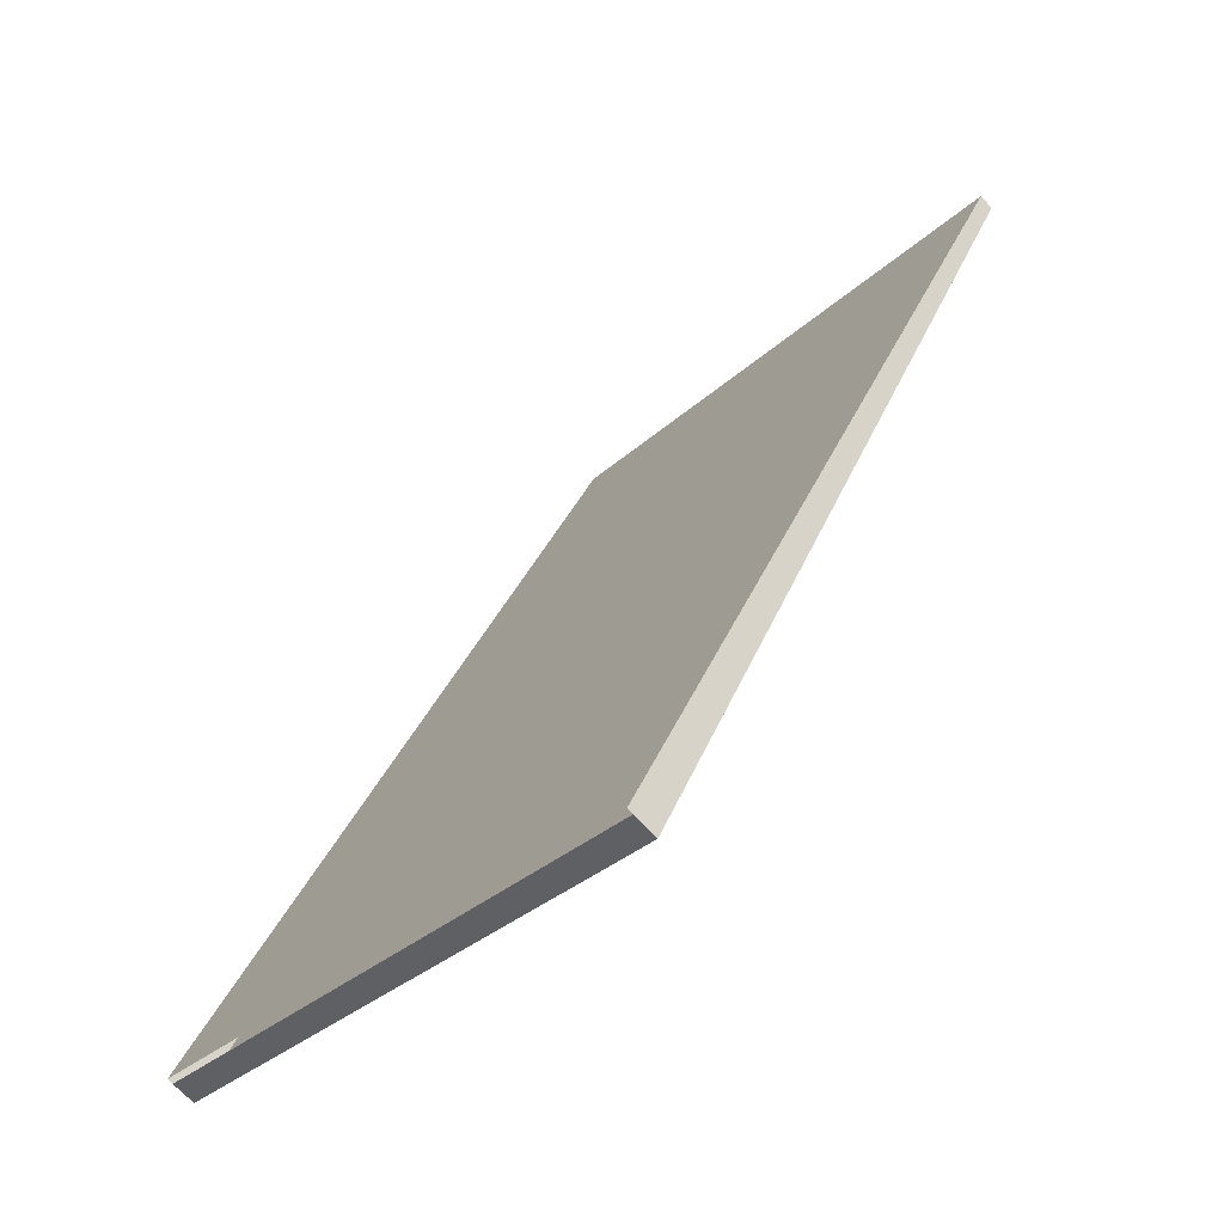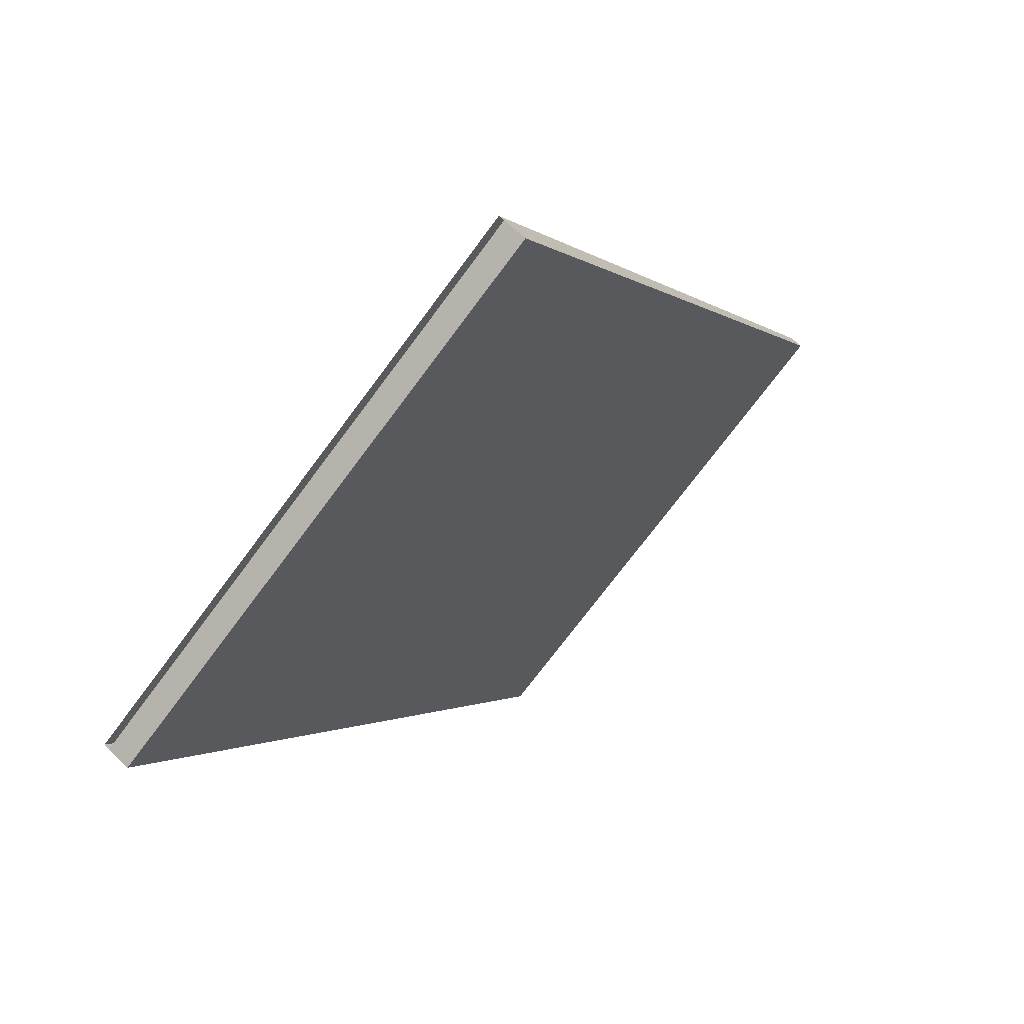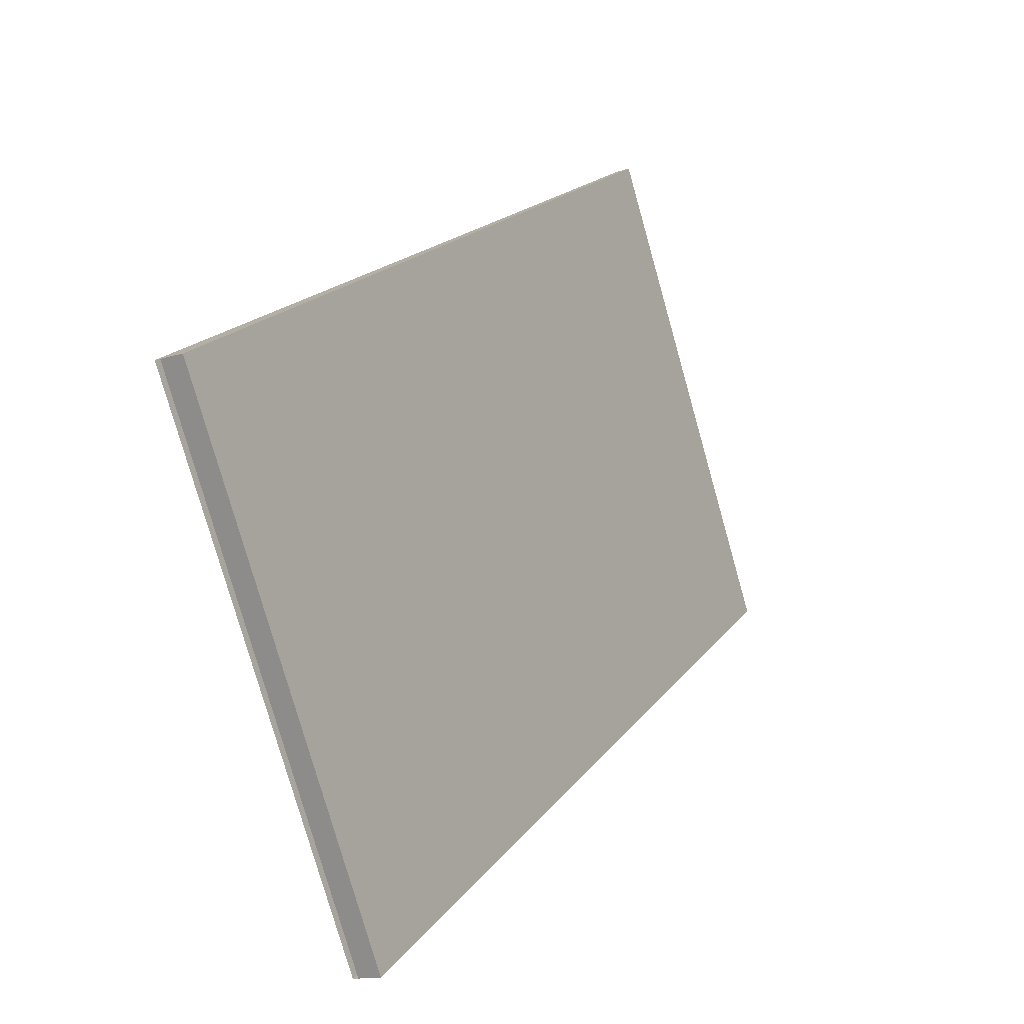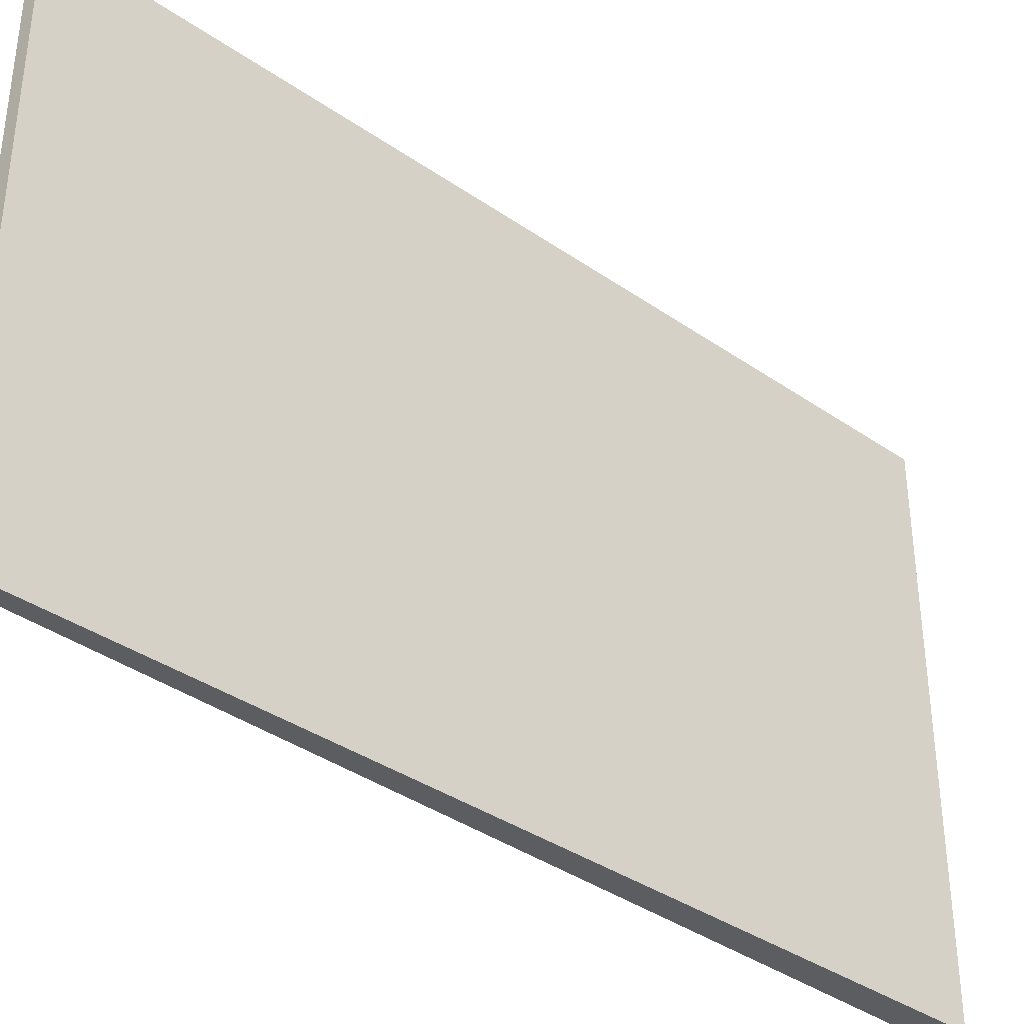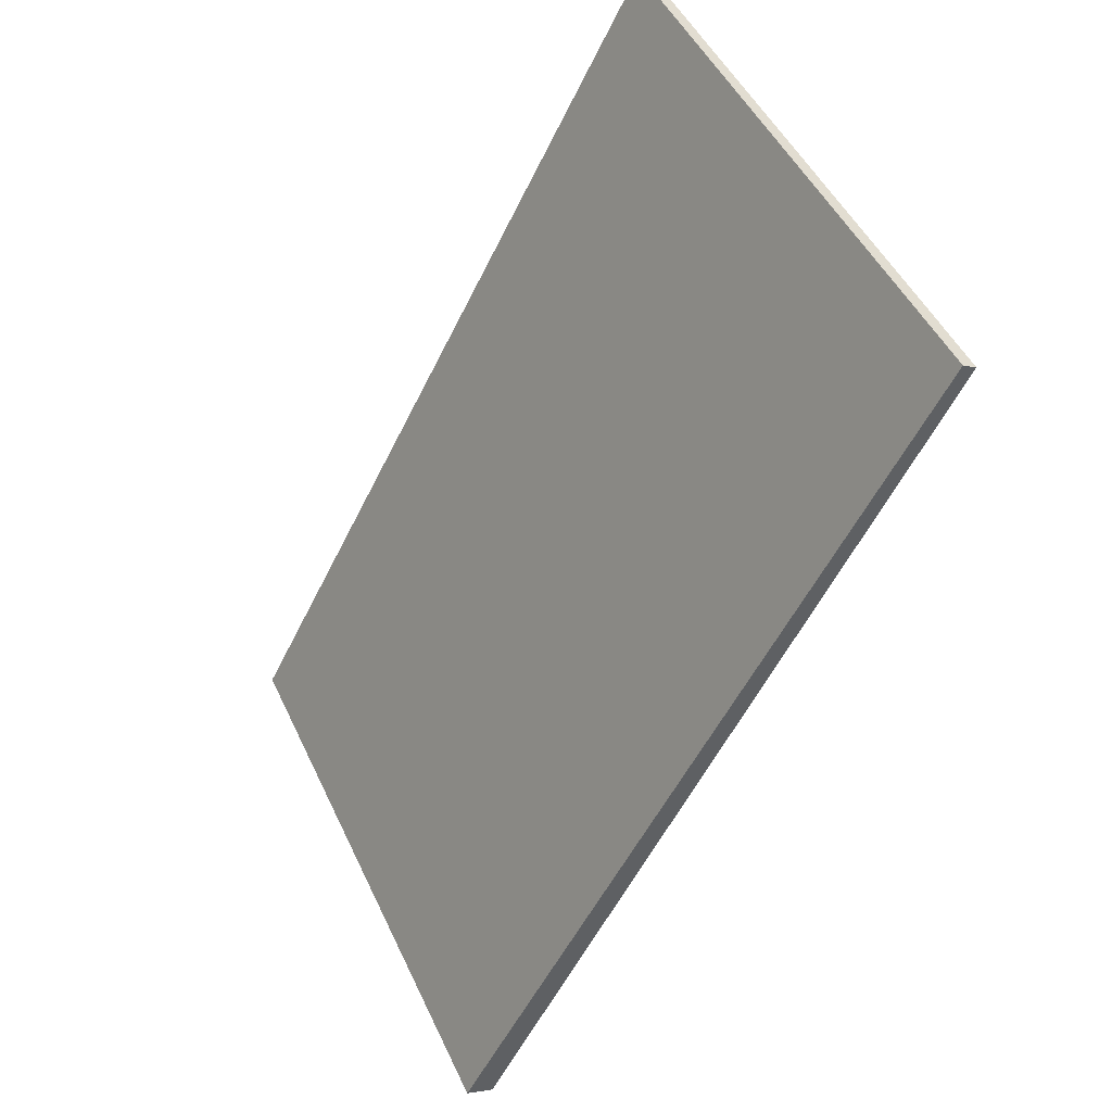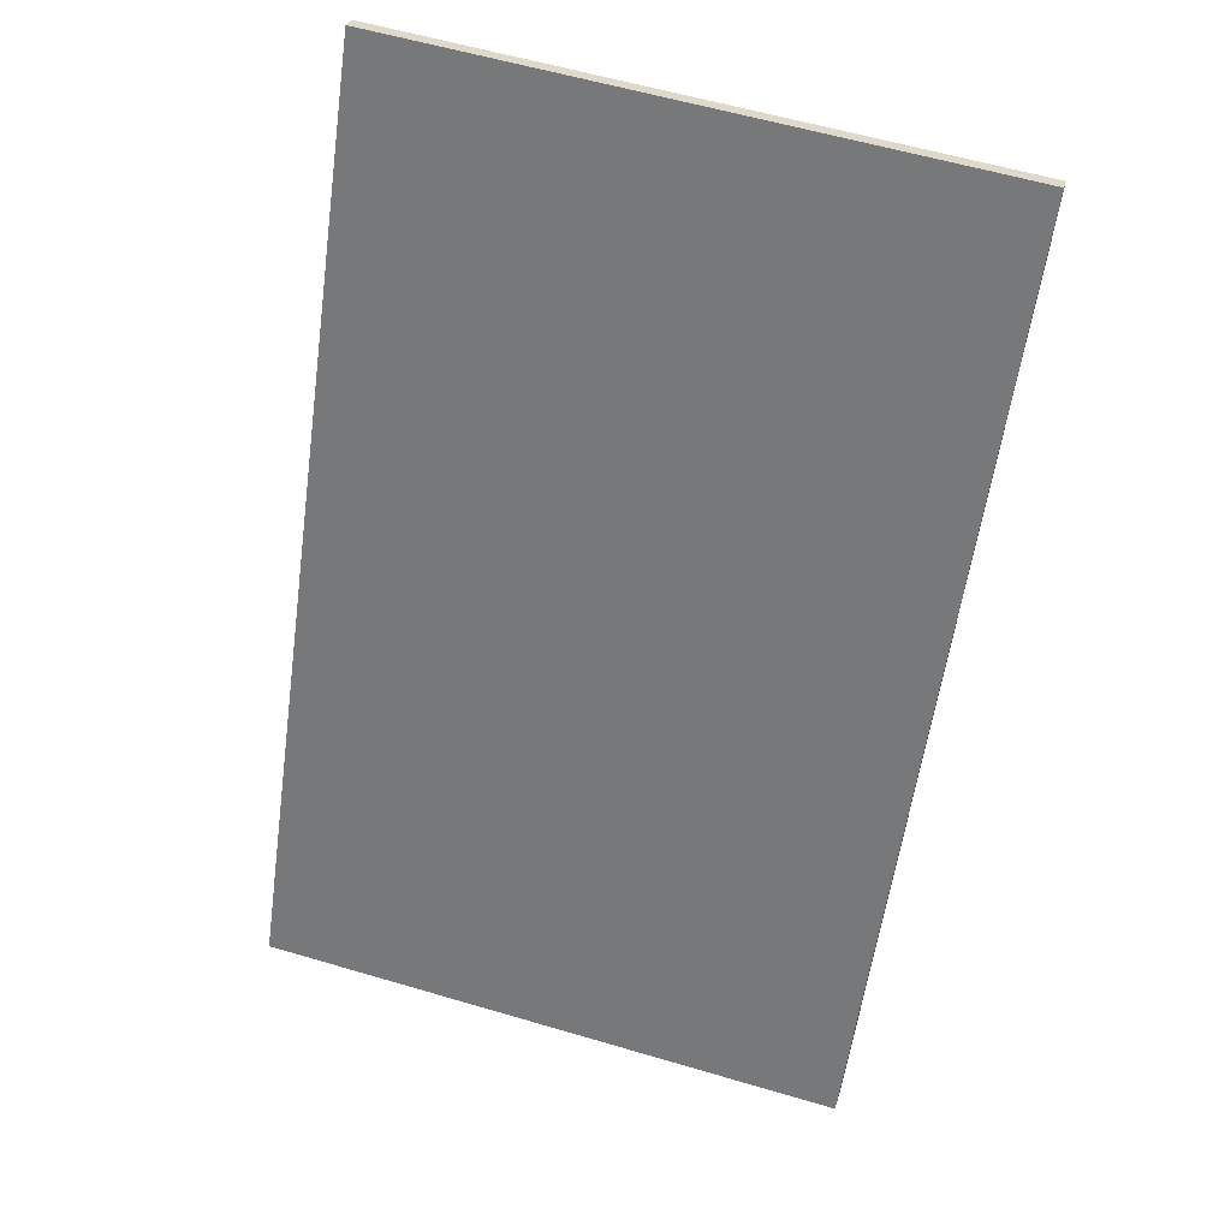
<metadata>
{"format":"obj","ext":"obj","renderer":"f3d","projection":"perspective","resolution":1024,"background":"white","views":[{"elev":-34.3,"azim":-40.0,"up":"+Z"},{"elev":-73.9,"azim":-36.8,"up":"+Z"},{"elev":-78.2,"azim":15.8,"up":"+Z"},{"elev":-37.2,"azim":75.6,"up":"+Y"},{"elev":48.8,"azim":-24.5,"up":"+Z"},{"elev":58.9,"azim":-73.1,"up":"+Z"}]}
</metadata>
<code>
v  1.8 2.266 3.234
v  0 2.266 1.388e-16
v  1.747 2.266 3.263
v  0.106 2.266 -0.053
v  0.021 2.266 -0.011
v  0 0 0
v  1.747 -1.998e-16 3.263
v  1.8 -1.98e-16 3.234
v  0.106 3.245e-18 -0.053
v  0.021 6.736e-19 -0.011
g defaultobject
f 1 2 3
f 2 1 4
f 2 4 5
f 6 3 2
f 3 6 7
f 7 1 3
f 1 7 8
f 8 4 1
f 4 8 9
f 9 5 4
f 5 9 10
f 10 7 6
f 7 10 9
f 7 9 8

</code>
